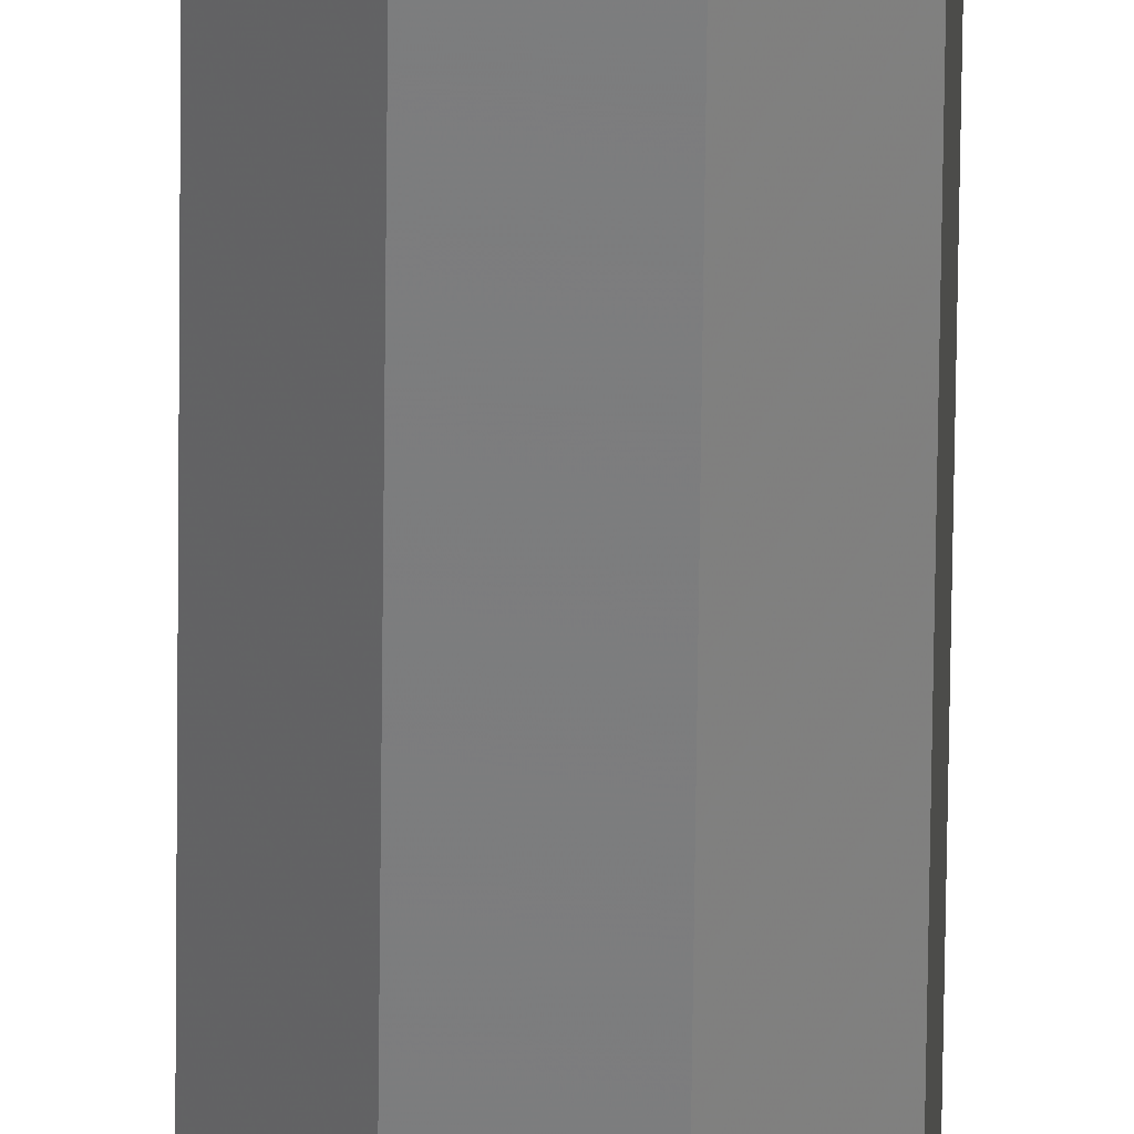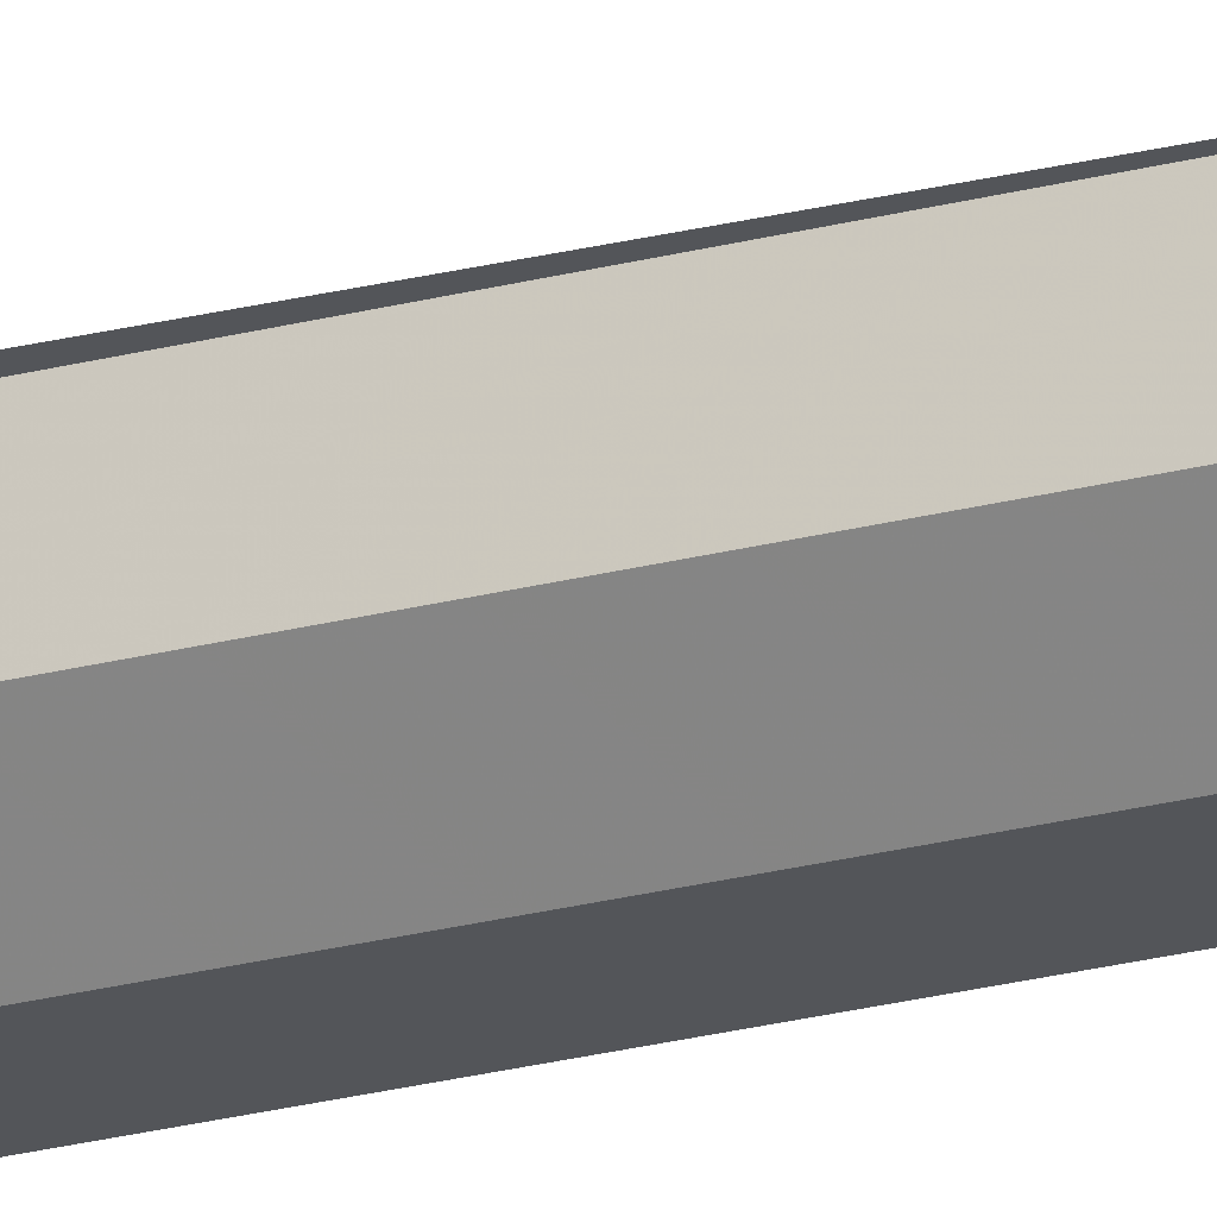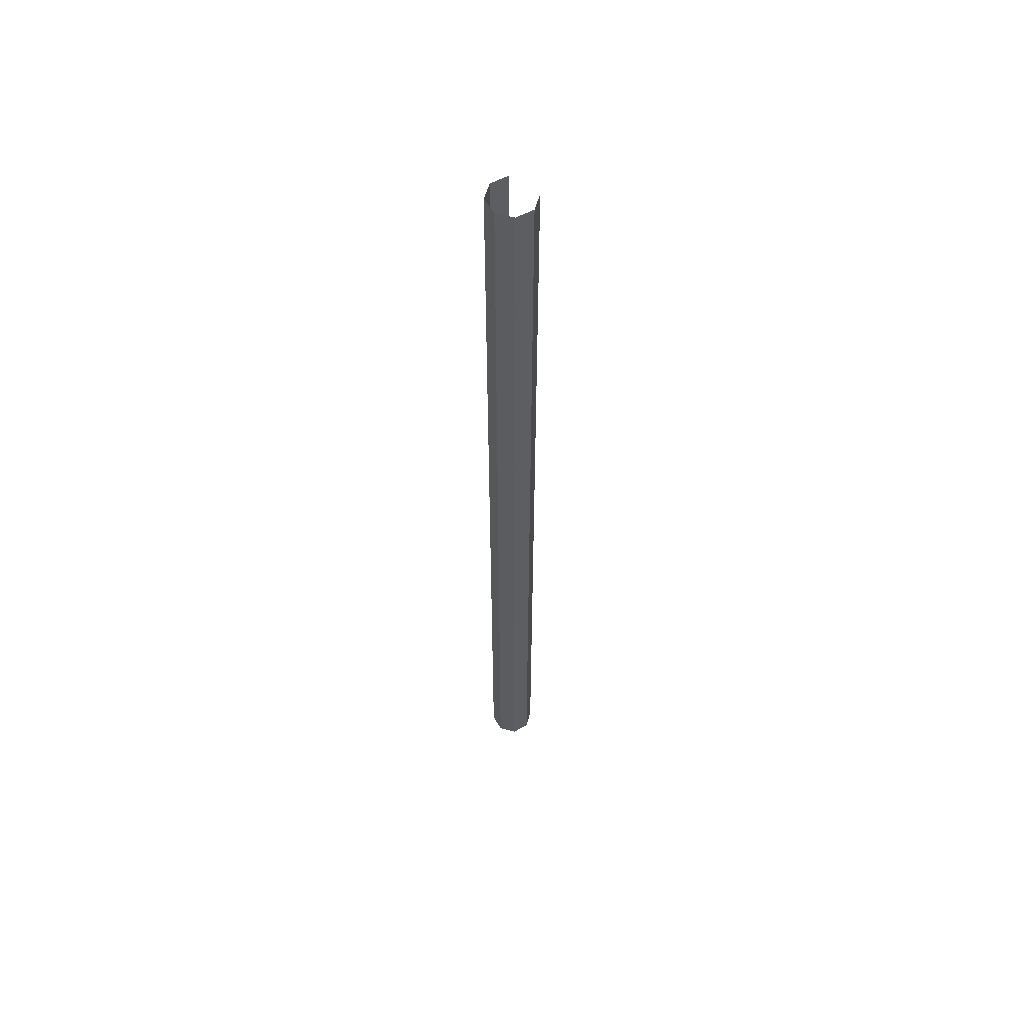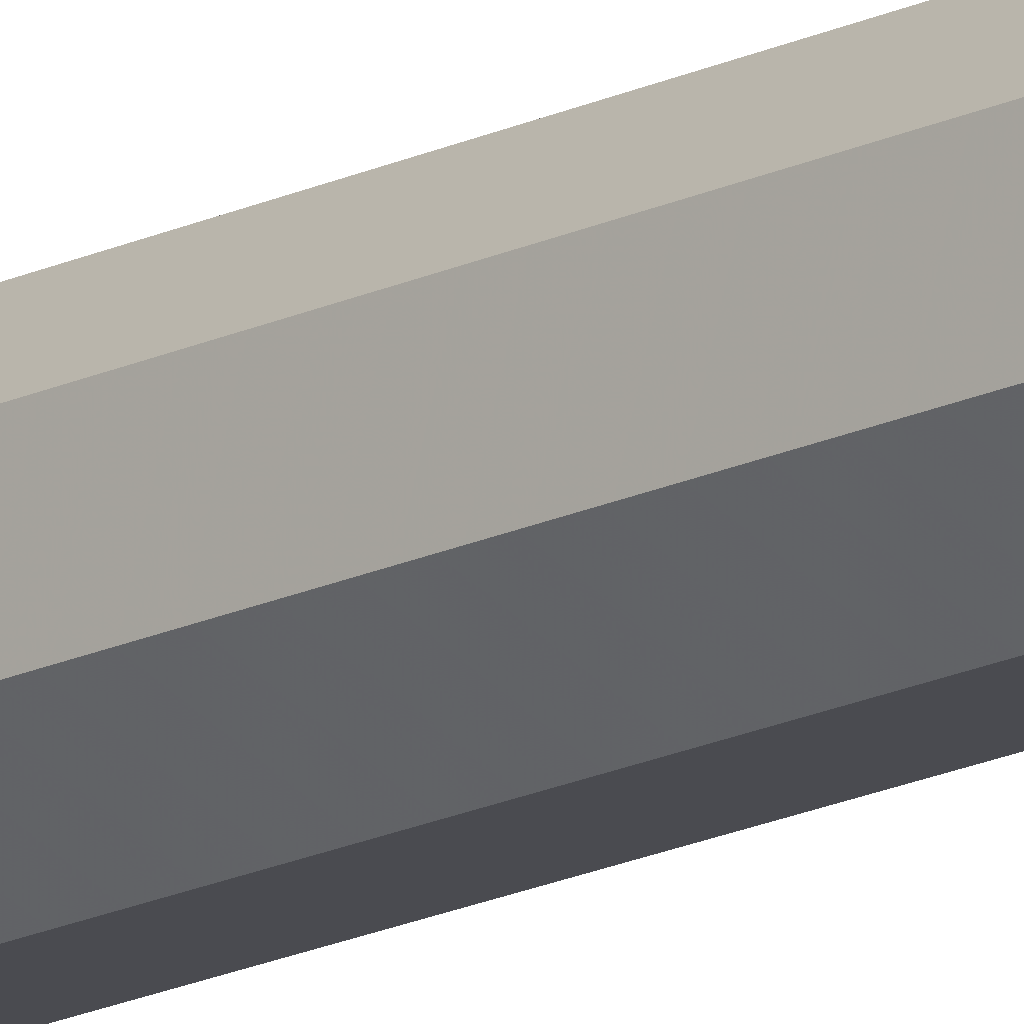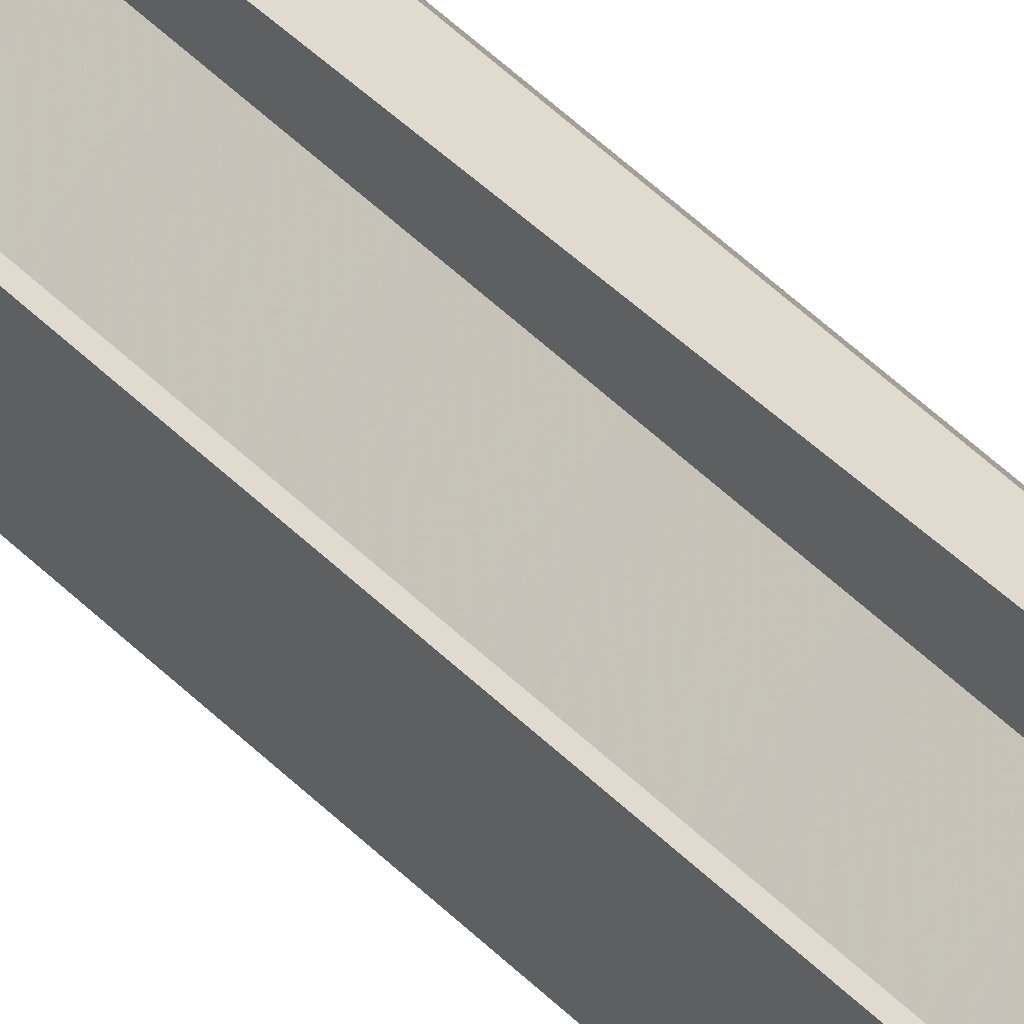
<metadata>
{"format":"obj","ext":"obj","renderer":"f3d","projection":"perspective","resolution":1024,"background":"white","views":[{"elev":-59.5,"azim":179.4,"up":"+Z"},{"elev":-20.6,"azim":116.9,"up":"+Z"},{"elev":57.0,"azim":-123.7,"up":"+Y"},{"elev":-17.8,"azim":-46.4,"up":"+Z"},{"elev":35.4,"azim":145.0,"up":"+Z"}]}
</metadata>
<code>
v -860.4 -176.6 418
v -860.8 -159.4 418
v -860.8 -176.6 418
v -861 -159.4 417.8
v -861 -176.6 417.8
v -861 -159.4 417.4
v -861 -176.6 417.4
v -860.7 -159.4 417.2
v -860.7 -176.6 417.2
v -860.4 -159.4 417.3
v -860.4 -176.6 417.3
v -860.2 -159.4 417.5
v -860.2 -176.6 417.5
v -860.2 -159.4 417.8
v -860.2 -176.6 417.8
v -860.4 -159.4 418
f 1 2 3
f 3 2 4
f 3 4 5
f 5 4 6
f 5 6 7
f 7 6 8
f 7 8 9
f 9 8 10
f 9 10 11
f 11 10 12
f 11 12 13
f 13 12 14
f 13 14 15

</code>
